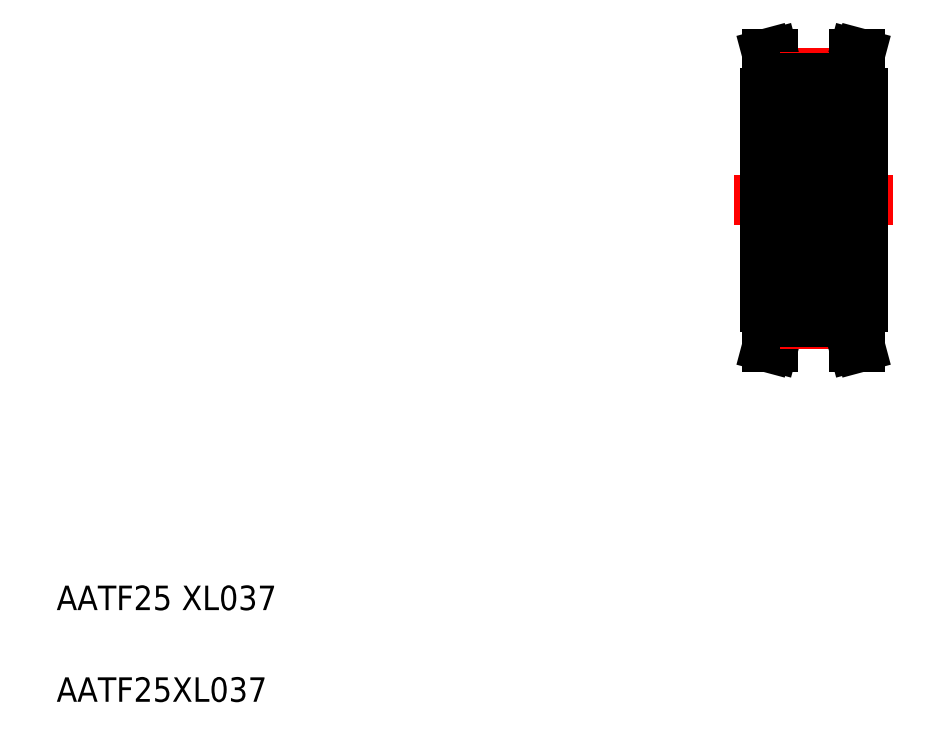
<metadata>
{"format":"dxf","ext":"dxf","renderer":"ezdxf+matplotlib","layout":"modelspace","background":"white","min_lineweight":24,"dpi":150}
</metadata>
<code>
0
SECTION
2
ENTITIES
0
TEXT
8
0
10
10
20
25
30
0
40
4
1
AATF25 XL037
0
TEXT
8
0
10
10
20
10
30
0
40
4
1
AATF25XL037
0
LINE
8
CENTER
10
120.8
20
92.04
30
0
11
146.8
21
92.04
31
0
0
LINE
8
CENTER
10
133.8
20
117
30
0
11
133.8
21
67.08
31
0
0
LINE
8
0
10
141.8
20
109.5
30
0
11
141.8
21
74.54
31
0
0
LINE
8
0
10
125.8
20
109.5
30
0
11
125.8
21
74.54
31
0
0
LINE
8
0
10
137.8
20
105.6
30
0
11
137.8
21
78.44
31
0
0
LINE
8
0
10
139.2
20
105.6
30
0
11
139.2
21
78.44
31
0
0
LINE
8
0
10
125.8
20
74.54
30
0
11
128.3
21
74.54
31
0
0
LINE
8
0
10
127.3
20
68.04
30
0
11
128.3
21
72.08
31
0
0
LINE
8
0
10
127.3
20
72.21
30
0
11
127.3
21
74.54
31
0
0
LINE
8
0
10
126.2
20
68.04
30
0
11
127.3
21
68.04
31
0
0
LINE
8
0
10
126.2
20
68.04
30
0
11
127.3
21
72.21
31
0
0
LINE
8
CENTER
10
128.3
20
71.83
30
0
11
139.4
21
71.83
31
0
0
LINE
8
0
10
128.3
20
73.08
30
0
11
139.3
21
73.08
31
0
0
LINE
8
0
10
128.3
20
72.08
30
0
11
139.3
21
72.08
31
0
0
LINE
8
0
10
128.3
20
72.08
30
0
11
128.3
21
74.54
31
0
0
LINE
8
0
10
139.3
20
72.08
30
0
11
139.3
21
74.54
31
0
0
LINE
8
0
10
140.3
20
72.21
30
0
11
140.3
21
74.54
31
0
0
LINE
8
0
10
140.4
20
68.04
30
0
11
139.3
21
72.08
31
0
0
LINE
8
0
10
141.5
20
68.04
30
0
11
140.3
21
72.21
31
0
0
LINE
8
0
10
141.5
20
68.04
30
0
11
140.4
21
68.04
31
0
0
LINE
8
0
10
139.3
20
74.54
30
0
11
141.8
21
74.54
31
0
0
LINE
8
0
10
137.8
20
78.44
30
0
11
139.2
21
78.44
31
0
0
LINE
8
0
10
125.8
20
80.54
30
0
11
129.8
21
80.54
31
0
0
LINE
8
0
10
139.2
20
79.04
30
0
11
141.8
21
79.04
31
0
0
LINE
8
0
10
137.8
20
80.24
30
0
11
139.2
21
80.24
31
0
0
LINE
8
0
10
139.2
20
92.04
30
0
11
139.2
21
92.04
31
0
0
LINE
8
0
10
139.2
20
98.84
30
0
11
139.2
21
98.84
31
0
0
LINE
8
0
10
125.8
20
103.5
30
0
11
129.8
21
103.5
31
0
0
LINE
8
0
10
127.3
20
116
30
0
11
128.3
21
112
31
0
0
LINE
8
0
10
125.8
20
109.5
30
0
11
128.3
21
109.5
31
0
0
LINE
8
0
10
126.2
20
116
30
0
11
127.3
21
111.9
31
0
0
LINE
8
0
10
127.3
20
111.9
30
0
11
127.3
21
109.5
31
0
0
LINE
8
0
10
126.2
20
116
30
0
11
127.3
21
116
31
0
0
LINE
8
0
10
140.4
20
116
30
0
11
139.3
21
112
31
0
0
LINE
8
0
10
141.5
20
116
30
0
11
140.3
21
111.9
31
0
0
LINE
8
CENTER
10
128.3
20
112.3
30
0
11
139.4
21
112.3
31
0
0
LINE
8
0
10
128.3
20
111
30
0
11
139.3
21
111
31
0
0
LINE
8
0
10
128.3
20
112
30
0
11
139.3
21
112
31
0
0
LINE
8
0
10
128.3
20
112
30
0
11
128.3
21
109.5
31
0
0
LINE
8
0
10
139.2
20
105
30
0
11
141.8
21
105
31
0
0
LINE
8
0
10
137.8
20
103.8
30
0
11
139.2
21
103.8
31
0
0
LINE
8
0
10
137.8
20
105.6
30
0
11
139.2
21
105.6
31
0
0
LINE
8
0
10
139.3
20
109.5
30
0
11
141.8
21
109.5
31
0
0
LINE
8
0
10
139.3
20
112
30
0
11
139.3
21
109.5
31
0
0
LINE
8
0
10
140.3
20
111.9
30
0
11
140.3
21
109.5
31
0
0
LINE
8
0
10
141.5
20
116
30
0
11
140.4
21
116
31
0
0
ARC
8
0
10
137.7
20
103.2
30
0
40
0.1
50
270
51
0
0
ARC
8
0
10
137.7
20
98.89
30
0
40
0.1
50
359.2
51
90
0
LINE
8
0
10
130.1
20
105
30
0
11
137.5
21
105
31
0
0
LINE
8
0
10
136.7
20
102.4
30
0
11
137.3
21
102.1
31
0
0
LINE
8
0
10
136.9
20
102.5
30
0
11
137.5
21
102.2
31
0
0
ARC
8
0
10
137
20
103.1
30
0
40
0.3
50
39.86
51
175.1
0
LINE
8
0
10
137.2
20
103
30
0
11
137.1
21
103.2
31
0
0
LINE
8
0
10
136.9
20
103.1
30
0
11
136.9
21
102.5
31
0
0
LINE
8
0
10
136.7
20
103.2
30
0
11
136.6
21
102.5
31
0
0
LINE
8
0
10
136.5
20
102.4
30
0
11
135.7
21
102.4
31
0
0
LINE
8
0
10
136.7
20
102.8
30
0
11
136.7
21
102.4
31
0
0
ARC
8
0
10
136.5
20
102.5
30
0
40
0.1
50
270
51
355.1
0
ARC
8
0
10
137
20
103.1
30
0
40
0.1
50
40.05
51
176.9
0
ARC
8
0
10
137.2
20
103
30
0
40
0.2
50
315
51
39.86
0
LINE
8
0
10
137.2
20
102.7
30
0
11
137.1
21
102.9
31
0
0
LINE
8
0
10
137.1
20
102.9
30
0
11
137.2
21
103
31
0
0
LINE
8
0
10
137.2
20
102.7
30
0
11
137.4
21
102.9
31
0
0
LINE
8
0
10
137.4
20
103.1
30
0
11
137.2
21
103.3
31
0
0
LINE
8
0
10
136.9
20
99.34
30
0
11
137.3
21
99.34
31
0
0
ARC
8
0
10
137
20
98.89
30
0
40
0.2
50
270
51
320
0
LINE
8
0
10
137.3
20
99.14
30
0
11
136.9
21
99.14
31
0
0
LINE
8
0
10
136.8
20
98.82
30
0
11
136.6
21
99.38
31
0
0
LINE
8
0
10
137
20
98.69
30
0
11
137
21
98.69
31
0
0
ARC
8
0
10
137
20
98.89
30
0
40
0.2
50
200
51
270
0
ARC
8
0
10
136.5
20
99.34
30
0
40
0.1
50
20.01
51
90
0
LINE
8
0
10
136.5
20
99.44
30
0
11
135.7
21
99.44
31
0
0
LINE
8
0
10
136.9
20
99.14
30
0
11
136.9
21
99.34
31
0
0
LINE
8
0
10
137.4
20
98.99
30
0
11
137.2
21
98.76
31
0
0
ARC
8
0
10
137.3
20
99.34
30
0
40
0.2
50
270
51
0
0
LINE
8
0
10
137.3
20
102.1
30
0
11
137.3
21
99.34
31
0
0
LINE
8
0
10
137.5
20
102.2
30
0
11
137.5
21
99.34
31
0
0
ARC
8
0
10
130.4
20
103
30
0
40
0.2
50
140.1
51
225
0
LINE
8
0
10
131
20
103.2
30
0
11
131
21
102.5
31
0
0
LINE
8
0
10
130.8
20
103.1
30
0
11
130.8
21
102.5
31
0
0
LINE
8
0
10
130.4
20
103
30
0
11
130.6
21
103.2
31
0
0
LINE
8
0
10
130.8
20
102.5
30
0
11
130.2
21
102.2
31
0
0
LINE
8
0
10
131
20
102.4
30
0
11
130.4
21
102.1
31
0
0
LINE
8
0
10
130.4
20
102.7
30
0
11
130.3
21
102.9
31
0
0
ARC
8
0
10
131.1
20
102.5
30
0
40
0.1
50
184.9
51
270
0
LINE
8
0
10
131
20
102.8
30
0
11
131
21
102.4
31
0
0
LINE
8
0
10
130.6
20
102.9
30
0
11
130.4
21
103
31
0
0
LINE
8
0
10
130.4
20
102.7
30
0
11
130.6
21
102.9
31
0
0
ARC
8
0
10
129.9
20
103.2
30
0
40
0.1
50
180
51
270
0
LINE
8
0
10
130.3
20
103.1
30
0
11
130.5
21
103.3
31
0
0
LINE
8
0
10
129.9
20
103.1
30
0
11
130.3
21
103.1
31
0
0
ARC
8
0
10
130.7
20
103.1
30
0
40
0.1
50
3.102
51
140
0
ARC
8
0
10
130.7
20
103.1
30
0
40
0.3
50
4.935
51
140.1
0
LINE
8
0
10
130.3
20
98.99
30
0
11
130.5
21
98.76
31
0
0
ARC
8
0
10
129.9
20
98.89
30
0
40
0.1
50
90
51
180.8
0
LINE
8
0
10
130.9
20
98.82
30
0
11
131.1
21
99.38
31
0
0
ARC
8
0
10
130.6
20
98.89
30
0
40
0.2
50
220
51
270
0
ARC
8
0
10
130.7
20
98.89
30
0
40
0.2
50
270
51
340
0
LINE
8
0
10
130.6
20
98.69
30
0
11
130.7
21
98.69
31
0
0
ARC
8
0
10
130.4
20
99.34
30
0
40
0.2
50
180
51
270
0
LINE
8
0
10
129.9
20
98.99
30
0
11
130.3
21
98.99
31
0
0
ARC
8
0
10
131.2
20
99.34
30
0
40
0.1
50
90
51
160
0
LINE
8
0
10
130.8
20
99.14
30
0
11
130.8
21
99.34
31
0
0
LINE
8
0
10
130.4
20
99.14
30
0
11
130.8
21
99.14
31
0
0
LINE
8
0
10
130.8
20
99.34
30
0
11
130.4
21
99.34
31
0
0
ARC
8
0
10
130.1
20
97.34
30
0
40
0.3
50
180
51
270
0
LINE
8
0
10
130.4
20
102.1
30
0
11
130.4
21
99.34
31
0
0
LINE
8
0
10
130.2
20
102.2
30
0
11
130.2
21
99.34
31
0
0
CIRCLE
8
0
10
133.8
20
100.9
30
0
40
2.381
0
LINE
8
0
10
131.2
20
99.44
30
0
11
132
21
99.44
31
0
0
LINE
8
0
10
131.1
20
102.4
30
0
11
132
21
102.4
31
0
0
LINE
8
0
10
130.1
20
97.04
30
0
11
137.5
21
97.04
31
0
0
ARC
8
0
10
130.1
20
104.7
30
0
40
0.3
50
90
51
180
0
LINE
8
0
10
137.7
20
98.99
30
0
11
137.4
21
98.99
31
0
0
LINE
8
0
10
137.7
20
103.1
30
0
11
137.4
21
103.1
31
0
0
ARC
8
0
10
137.5
20
104.7
30
0
40
0.3
50
0
51
90
0
ARC
8
0
10
137.5
20
97.34
30
0
40
0.3
50
270
51
0
0
ARC
8
0
10
137.7
20
85.19
30
0
40
0.1
50
270
51
0.8103
0
ARC
8
0
10
137.7
20
80.84
30
0
40
0.1
50
0
51
90
0
LINE
8
0
10
137.3
20
84.94
30
0
11
136.9
21
84.94
31
0
0
ARC
8
0
10
137
20
85.19
30
0
40
0.2
50
39.98
51
90
0
LINE
8
0
10
136.9
20
84.74
30
0
11
137.3
21
84.74
31
0
0
LINE
8
0
10
136.5
20
84.64
30
0
11
135.7
21
84.64
31
0
0
ARC
8
0
10
136.5
20
84.74
30
0
40
0.1
50
270
51
340
0
ARC
8
0
10
137
20
85.19
30
0
40
0.2
50
90
51
160
0
LINE
8
0
10
137
20
85.39
30
0
11
137
21
85.39
31
0
0
LINE
8
0
10
136.8
20
85.26
30
0
11
136.6
21
84.71
31
0
0
LINE
8
0
10
136.9
20
84.94
30
0
11
136.9
21
84.74
31
0
0
ARC
8
0
10
137.3
20
84.74
30
0
40
0.2
50
0
51
90
0
LINE
8
0
10
137.4
20
85.09
30
0
11
137.2
21
85.32
31
0
0
LINE
8
0
10
136.9
20
81.54
30
0
11
137.5
21
81.92
31
0
0
LINE
8
0
10
136.7
20
81.66
30
0
11
137.3
21
82.03
31
0
0
LINE
8
0
10
137.2
20
81.08
30
0
11
137.1
21
80.88
31
0
0
ARC
8
0
10
137
20
80.94
30
0
40
0.3
50
184.9
51
320.1
0
LINE
8
0
10
136.5
20
81.64
30
0
11
135.7
21
81.64
31
0
0
ARC
8
0
10
136.5
20
81.54
30
0
40
0.1
50
4.935
51
90
0
LINE
8
0
10
136.7
20
80.92
30
0
11
136.6
21
81.55
31
0
0
ARC
8
0
10
137
20
80.95
30
0
40
0.1
50
183.1
51
320
0
LINE
8
0
10
136.9
20
80.94
30
0
11
136.9
21
81.54
31
0
0
LINE
8
0
10
136.7
20
81.3
30
0
11
136.7
21
81.66
31
0
0
LINE
8
0
10
137.2
20
81.37
30
0
11
137.4
21
81.22
31
0
0
LINE
8
0
10
137.4
20
80.96
30
0
11
137.2
21
80.75
31
0
0
ARC
8
0
10
137.2
20
81.08
30
0
40
0.2
50
320.1
51
45
0
LINE
8
0
10
137.1
20
81.22
30
0
11
137.2
21
81.08
31
0
0
LINE
8
0
10
137.2
20
81.37
30
0
11
137.1
21
81.22
31
0
0
LINE
8
0
10
137.5
20
81.92
30
0
11
137.5
21
84.74
31
0
0
LINE
8
0
10
137.3
20
82.03
30
0
11
137.3
21
84.74
31
0
0
ARC
8
0
10
129.9
20
85.19
30
0
40
0.1
50
179.2
51
270
0
LINE
8
0
10
130.8
20
84.74
30
0
11
130.4
21
84.74
31
0
0
LINE
8
0
10
130.4
20
84.94
30
0
11
130.8
21
84.94
31
0
0
LINE
8
0
10
130.3
20
85.09
30
0
11
130.5
21
85.32
31
0
0
LINE
8
0
10
129.9
20
85.09
30
0
11
130.3
21
85.09
31
0
0
LINE
8
0
10
130.8
20
84.94
30
0
11
130.8
21
84.74
31
0
0
LINE
8
0
10
130.9
20
85.26
30
0
11
131.1
21
84.71
31
0
0
LINE
8
0
10
130.6
20
85.39
30
0
11
130.7
21
85.39
31
0
0
ARC
8
0
10
130.7
20
85.19
30
0
40
0.2
50
20.01
51
90
0
ARC
8
0
10
130.6
20
85.19
30
0
40
0.2
50
90
51
140
0
ARC
8
0
10
131.2
20
84.74
30
0
40
0.1
50
200
51
270
0
ARC
8
0
10
130.4
20
84.74
30
0
40
0.2
50
90
51
180
0
ARC
8
0
10
130.1
20
86.74
30
0
40
0.3
50
90
51
180
0
ARC
8
0
10
129.9
20
80.84
30
0
40
0.1
50
90
51
180
0
LINE
8
0
10
131
20
81.66
30
0
11
130.4
21
82.03
31
0
0
LINE
8
0
10
130.4
20
81.37
30
0
11
130.6
21
81.22
31
0
0
LINE
8
0
10
130.6
20
81.22
30
0
11
130.4
21
81.08
31
0
0
LINE
8
0
10
130.4
20
81.08
30
0
11
130.6
21
80.88
31
0
0
LINE
8
0
10
130.8
20
81.54
30
0
11
130.2
21
81.92
31
0
0
LINE
8
0
10
130.4
20
81.37
30
0
11
130.3
21
81.22
31
0
0
LINE
8
0
10
130.3
20
80.96
30
0
11
130.5
21
80.75
31
0
0
LINE
8
0
10
129.9
20
80.94
30
0
11
130.3
21
80.94
31
0
0
LINE
8
0
10
131
20
81.3
30
0
11
131
21
81.66
31
0
0
LINE
8
0
10
130.8
20
80.94
30
0
11
130.8
21
81.54
31
0
0
LINE
8
0
10
131
20
80.92
30
0
11
131
21
81.55
31
0
0
ARC
8
0
10
130.7
20
80.94
30
0
40
0.3
50
219.9
51
355.1
0
ARC
8
0
10
130.7
20
80.95
30
0
40
0.1
50
220
51
356.9
0
ARC
8
0
10
131.1
20
81.54
30
0
40
0.1
50
90
51
175.1
0
ARC
8
0
10
130.4
20
81.08
30
0
40
0.2
50
135
51
219.9
0
LINE
8
0
10
130.2
20
81.92
30
0
11
130.2
21
84.74
31
0
0
LINE
8
0
10
130.4
20
82.03
30
0
11
130.4
21
84.74
31
0
0
CIRCLE
8
0
10
133.8
20
83.14
30
0
40
2.381
0
LINE
8
0
10
131.1
20
81.64
30
0
11
132
21
81.64
31
0
0
LINE
8
0
10
131.2
20
84.64
30
0
11
132
21
84.64
31
0
0
LINE
8
0
10
130.1
20
87.04
30
0
11
137.5
21
87.04
31
0
0
ARC
8
0
10
130.1
20
79.34
30
0
40
0.3
50
180
51
270
0
LINE
8
0
10
130.1
20
79.04
30
0
11
137.5
21
79.04
31
0
0
LINE
8
0
10
137.7
20
80.94
30
0
11
137.4
21
80.94
31
0
0
LINE
8
0
10
137.7
20
85.09
30
0
11
137.4
21
85.09
31
0
0
ARC
8
0
10
137.5
20
79.34
30
0
40
0.3
50
270
51
0
0
ARC
8
0
10
137.5
20
86.74
30
0
40
0.3
50
0
51
90
0
LINE
8
0
10
137.8
20
104.7
30
0
11
137.8
21
79.34
31
0
0
LINE
8
0
10
129.8
20
104.7
30
0
11
129.8
21
79.34
31
0
0
ENDSEC
0
EOF

</code>
